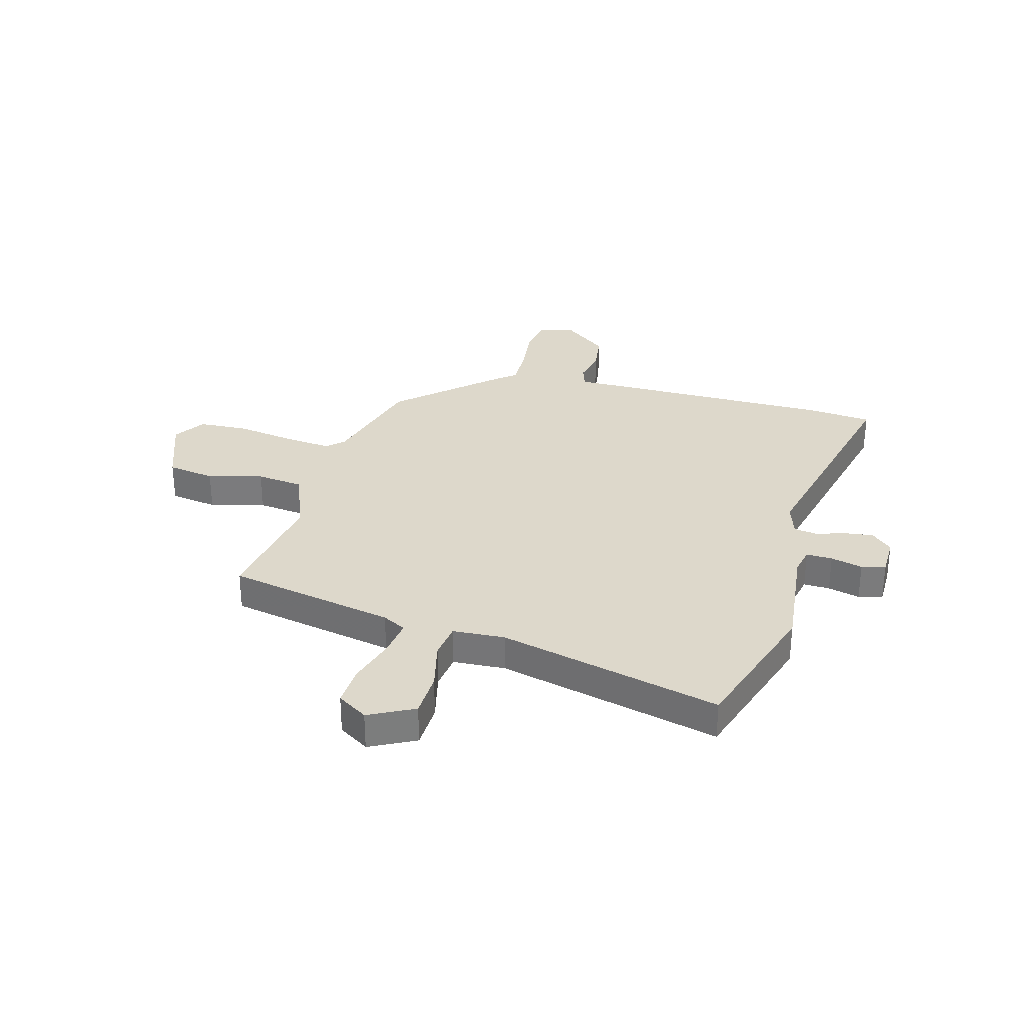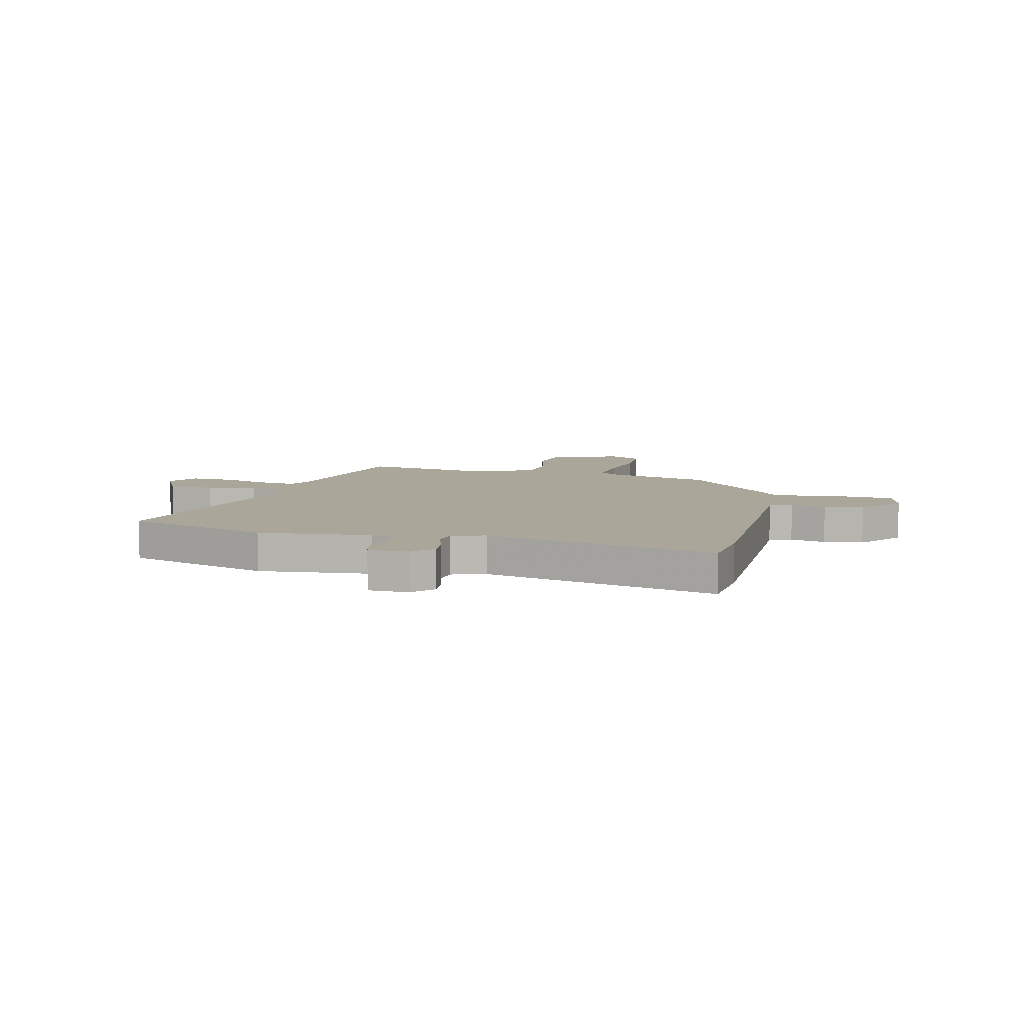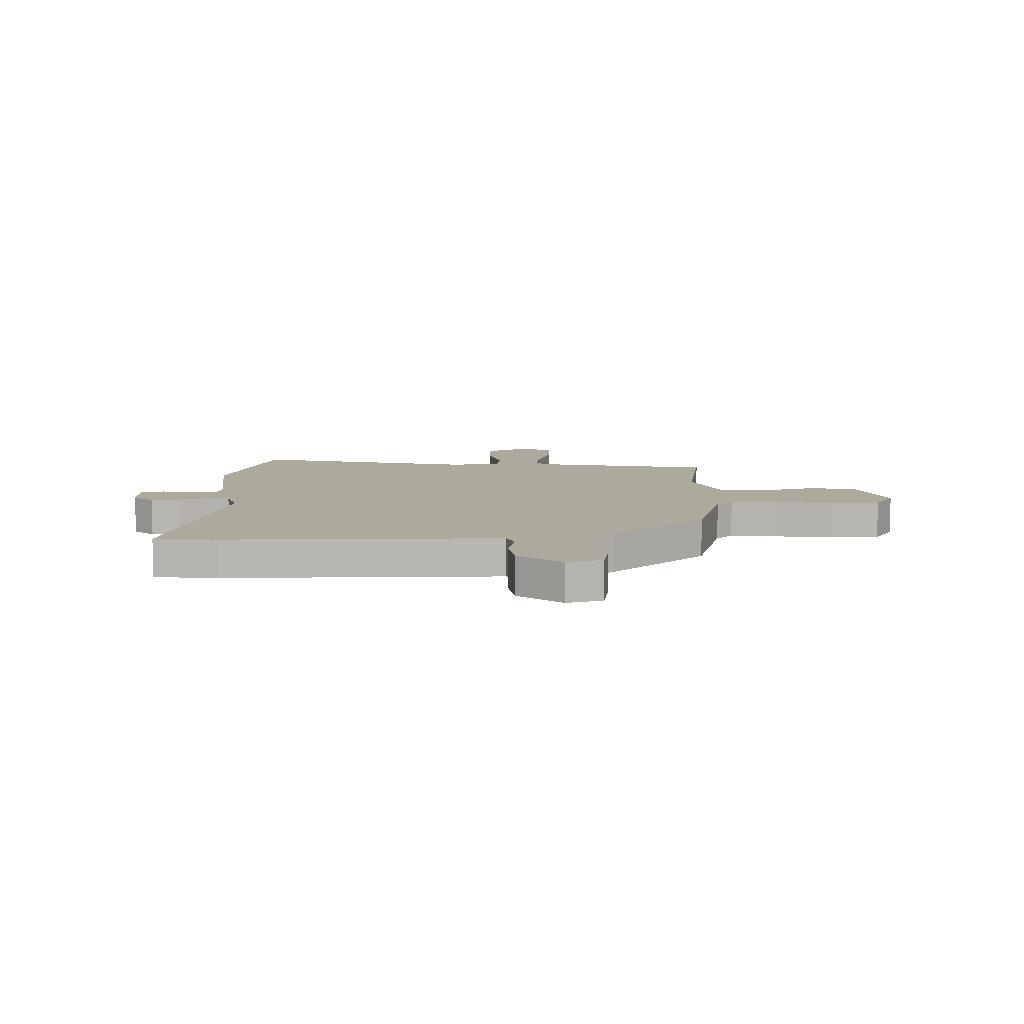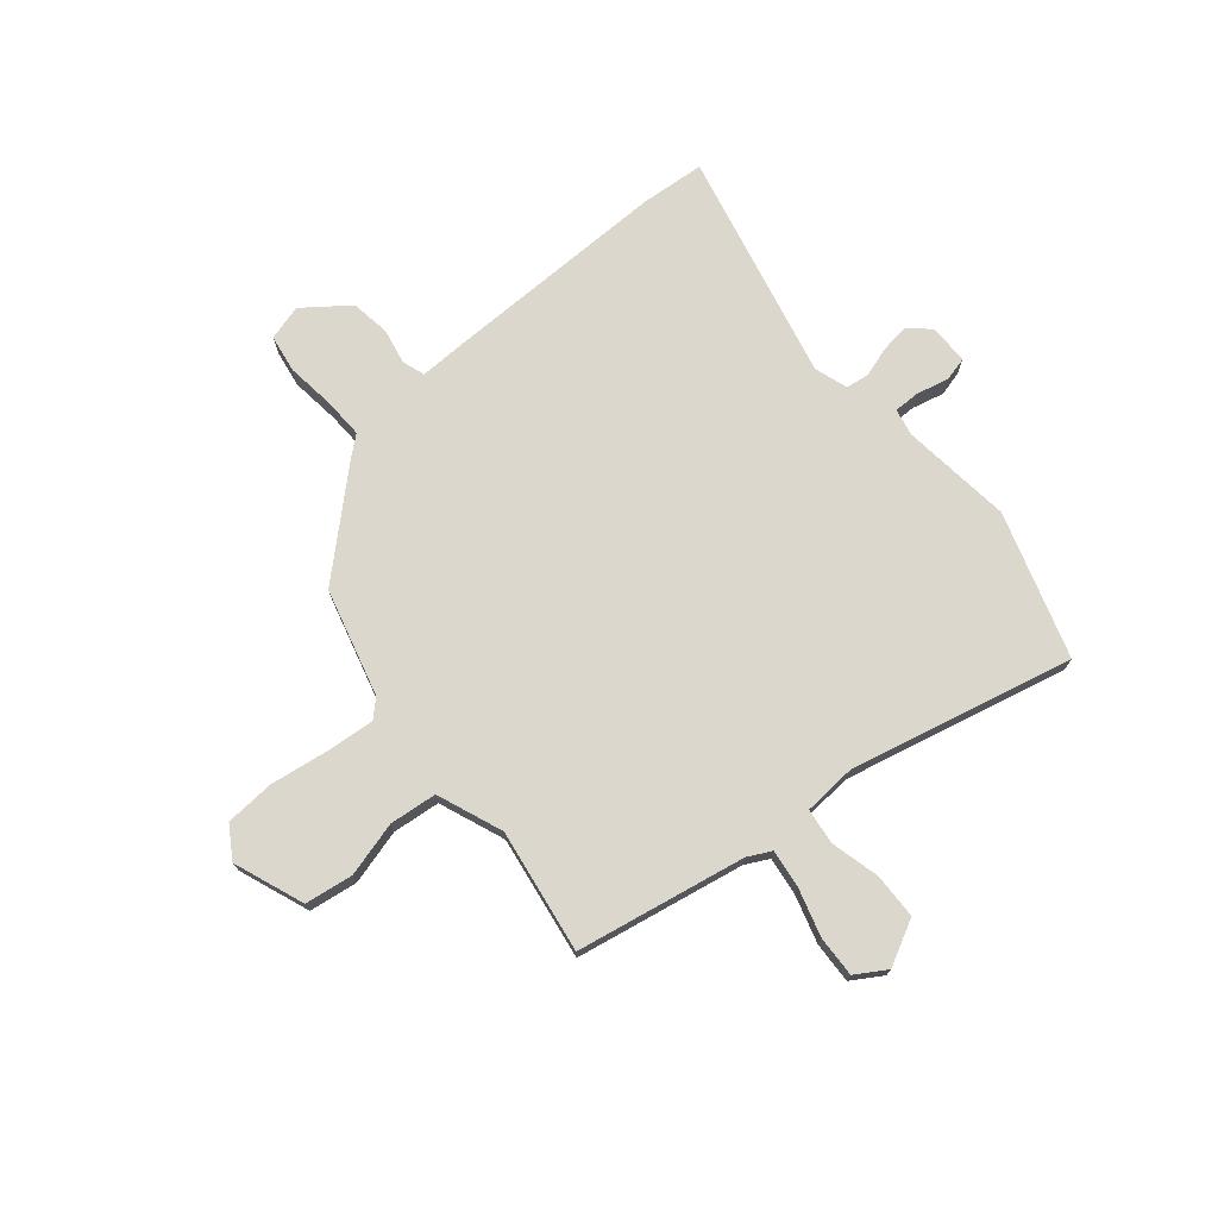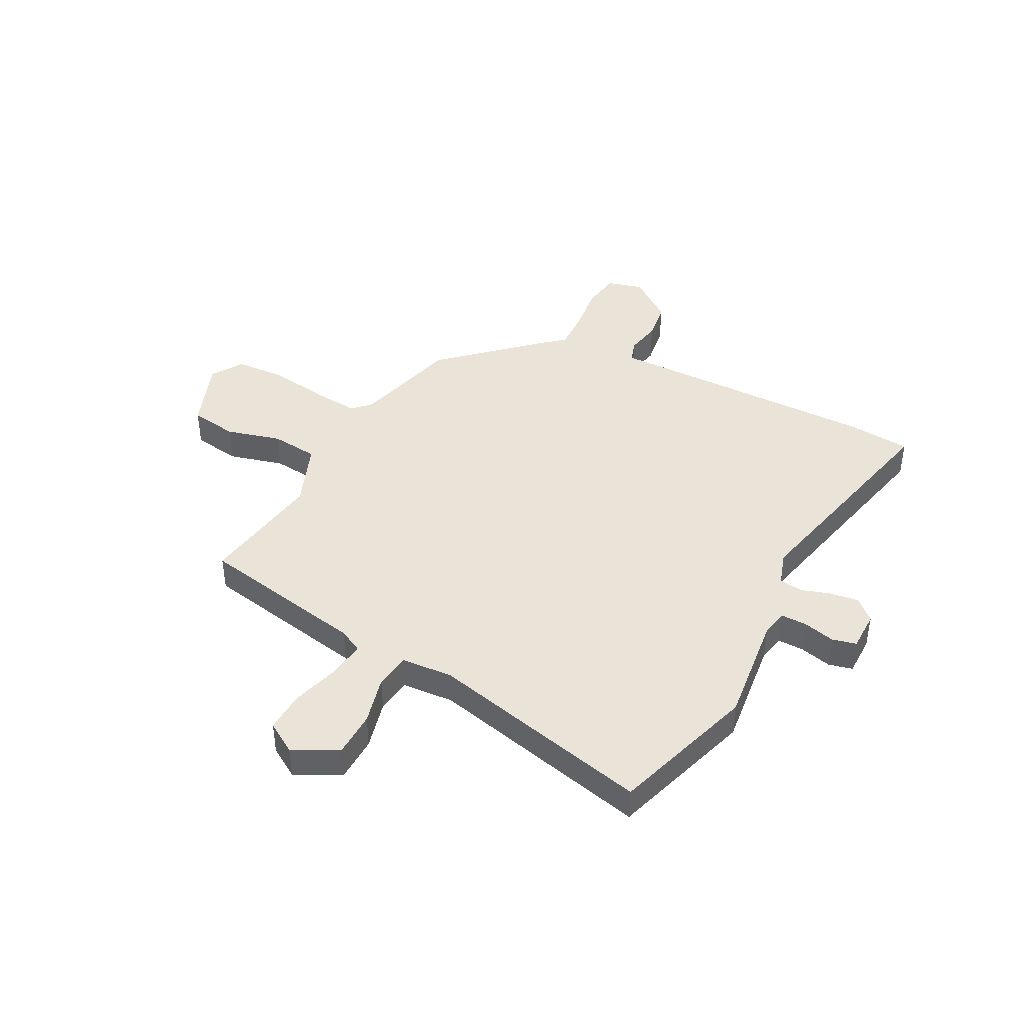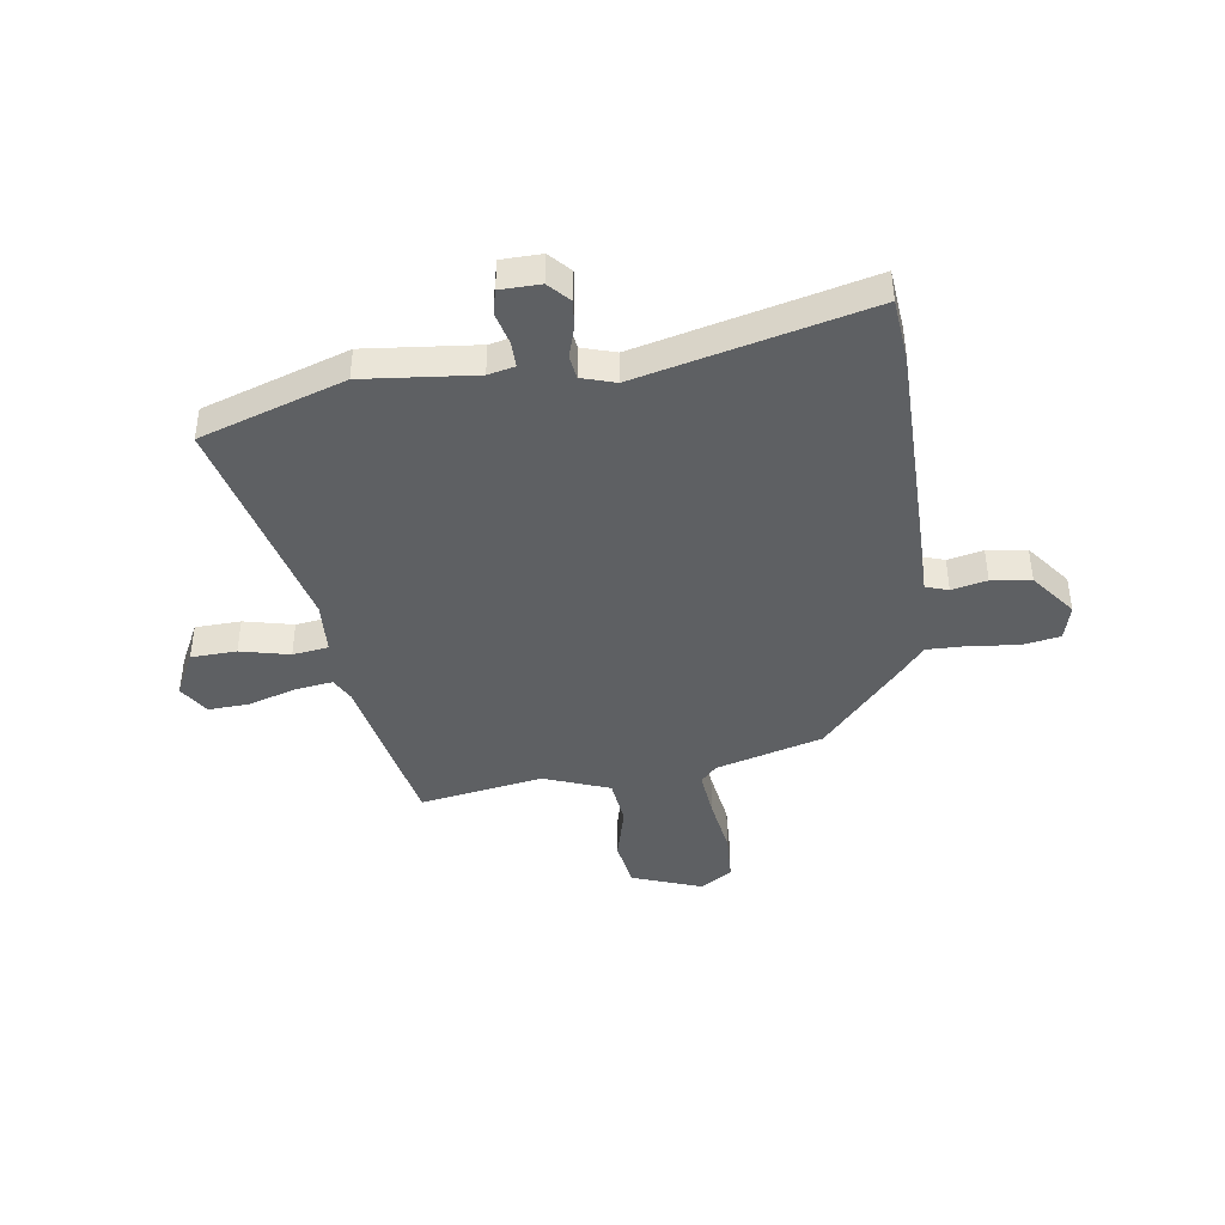
<metadata>
{"format":"obj","ext":"obj","renderer":"f3d","projection":"perspective","resolution":1024,"background":"white","views":[{"elev":31.4,"azim":105.3,"up":"+Y"},{"elev":7.8,"azim":-166.0,"up":"+Y"},{"elev":8.8,"azim":-91.6,"up":"+Y"},{"elev":73.4,"azim":49.6,"up":"+Y"},{"elev":42.9,"azim":117.1,"up":"+Y"},{"elev":-42.2,"azim":-171.6,"up":"+Y"}]}
</metadata>
<code>
v 0.619 0.07 -0.461
v 0.348 0.07 -0.55
v 0.139 0.07 -0.528
v 0.089 0.07 -0.539
v 0.09 0.07 -0.588
v 0.105 0.07 -0.648
v 0.094 0.07 -0.693
v 0.019 0.07 -0.694
v -0.017 0.07 -0.655
v -0.01 0.07 -0.601
v 0.007 0.07 -0.546
v 0.001 0.07 -0.502
v -0.062 0.07 -0.482
v -0.492 0.07 -0.585
v -0.503 0.07 -0.466
v -0.503 0.07 -0.041
v -0.502 0.07 0.051
v -0.544 0.07 0.065
v -0.61 0.07 0.051
v -0.684 0.07 0.061
v -0.748 0.07 0.144
v -0.73 0.07 0.211
v -0.659 0.07 0.223
v -0.569 0.07 0.213
v -0.493 0.07 0.211
v -0.462 0.07 0.249
v -0.3 0.07 0.428
v -0.099 0.07 0.484
v -0.069 0.07 0.516
v -0.078 0.07 0.605
v -0.095 0.07 0.715
v -0.09 0.07 0.808
v -0.031 0.07 0.846
v 0.101 0.07 0.797
v 0.115 0.07 0.707
v 0.088 0.07 0.604
v 0.098 0.07 0.515
v 0.221 0.07 0.468
v 0.453 0.07 0.506
v 0.515 0.07 0.19
v 0.538 0.07 0.146
v 0.609 0.07 0.156
v 0.698 0.07 0.183
v 0.775 0.07 0.187
v 0.811 0.07 0.13
v 0.768 0.07 0.045
v 0.683 0.07 0.042
v 0.591 0.07 0.064
v 0.524 0.07 0.055
v 0.518 0.07 -0.043
v 0.619 0 -0.461
v 0.348 0 -0.55
v 0.139 0 -0.528
v 0.089 0 -0.539
v 0.09 0 -0.588
v 0.105 0 -0.648
v 0.094 0 -0.693
v 0.019 0 -0.694
v -0.017 0 -0.655
v -0.01 0 -0.601
v 0.007 0 -0.546
v 0.001 0 -0.502
v -0.062 0 -0.482
v -0.492 0 -0.585
v -0.503 0 -0.466
v -0.503 0 -0.041
v -0.502 0 0.051
v -0.544 0 0.065
v -0.61 0 0.051
v -0.684 0 0.061
v -0.748 0 0.144
v -0.73 0 0.211
v -0.659 0 0.223
v -0.569 0 0.213
v -0.493 0 0.211
v -0.462 0 0.249
v -0.3 0 0.428
v -0.099 0 0.484
v -0.069 0 0.516
v -0.078 0 0.605
v -0.095 0 0.715
v -0.09 0 0.808
v -0.031 0 0.846
v 0.101 0 0.797
v 0.115 0 0.707
v 0.088 0 0.604
v 0.098 0 0.515
v 0.221 0 0.468
v 0.453 0 0.506
v 0.515 0 0.19
v 0.538 0 0.146
v 0.609 0 0.156
v 0.698 0 0.183
v 0.775 0 0.187
v 0.811 0 0.13
v 0.768 0 0.045
v 0.683 0 0.042
v 0.591 0 0.064
v 0.524 0 0.055
v 0.518 0 -0.043
f 45 46 47 48
f 45 48 49
f 42 43 44 45
f 41 42 45 49
f 40 41 49
f 38 39 40 49
f 37 38 49 50
f 33 34 35 36
f 33 36 37
f 30 31 32 33
f 29 30 33 37
f 28 29 37 50
f 25 26 27 28
f 21 22 23 24
f 21 24 25
f 18 19 20 21
f 17 18 21 25
f 13 14 15 16
f 12 13 16 17
f 8 9 10 11
f 6 7 8 11
f 5 6 11 12
f 4 5 12 17
f 50 1 2 3
f 17 25 28 50
f 3 4 17 50
f 98 97 96 95
f 99 98 95
f 95 94 93 92
f 99 95 92 91
f 99 91 90
f 99 90 89 88
f 100 99 88 87
f 86 85 84 83
f 87 86 83
f 83 82 81 80
f 87 83 80 79
f 100 87 79 78
f 78 77 76 75
f 74 73 72 71
f 75 74 71
f 71 70 69 68
f 75 71 68 67
f 66 65 64 63
f 67 66 63 62
f 61 60 59 58
f 61 58 57 56
f 62 61 56 55
f 67 62 55 54
f 53 52 51 100
f 100 78 75 67
f 100 67 54 53
f 1 51 52 2
f 2 52 53 3
f 3 53 54 4
f 4 54 55 5
f 5 55 56 6
f 6 56 57 7
f 7 57 58 8
f 8 58 59 9
f 9 59 60 10
f 10 60 61 11
f 11 61 62 12
f 12 62 63 13
f 13 63 64 14
f 14 64 65 15
f 15 65 66 16
f 16 66 67 17
f 17 67 68 18
f 18 68 69 19
f 19 69 70 20
f 20 70 71 21
f 21 71 72 22
f 22 72 73 23
f 23 73 74 24
f 24 74 75 25
f 25 75 76 26
f 26 76 77 27
f 27 77 78 28
f 28 78 79 29
f 29 79 80 30
f 30 80 81 31
f 31 81 82 32
f 32 82 83 33
f 33 83 84 34
f 34 84 85 35
f 35 85 86 36
f 36 86 87 37
f 37 87 88 38
f 38 88 89 39
f 39 89 90 40
f 40 90 91 41
f 41 91 92 42
f 42 92 93 43
f 43 93 94 44
f 44 94 95 45
f 45 95 96 46
f 46 96 97 47
f 47 97 98 48
f 48 98 99 49
f 49 99 100 50
f 50 100 51 1

</code>
